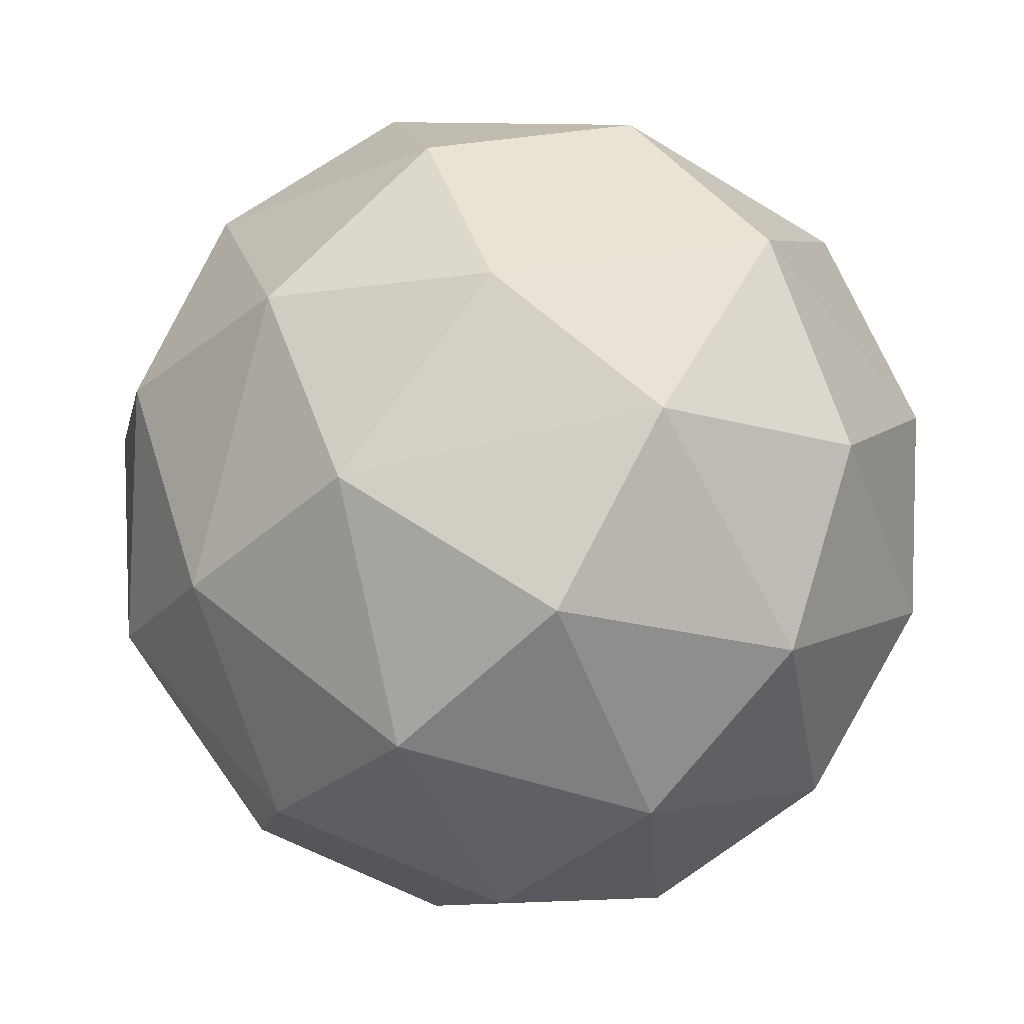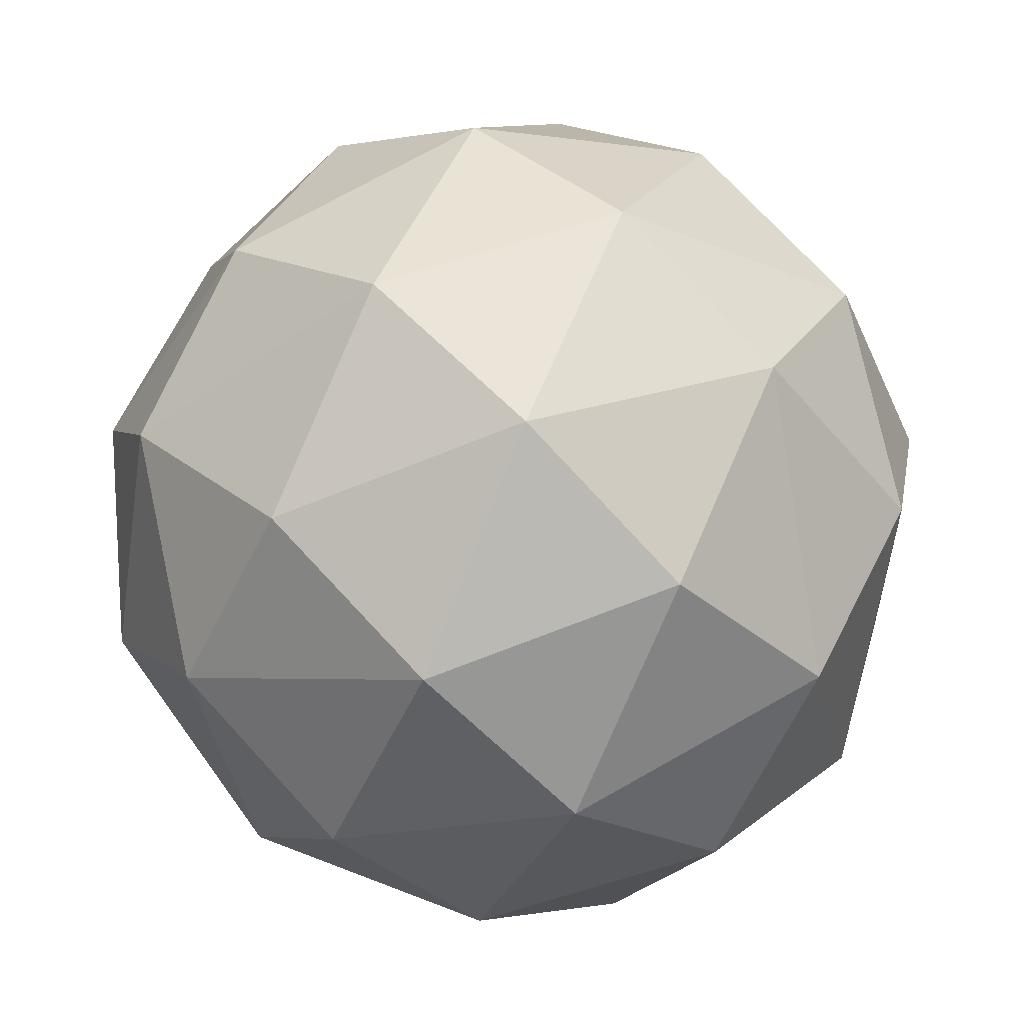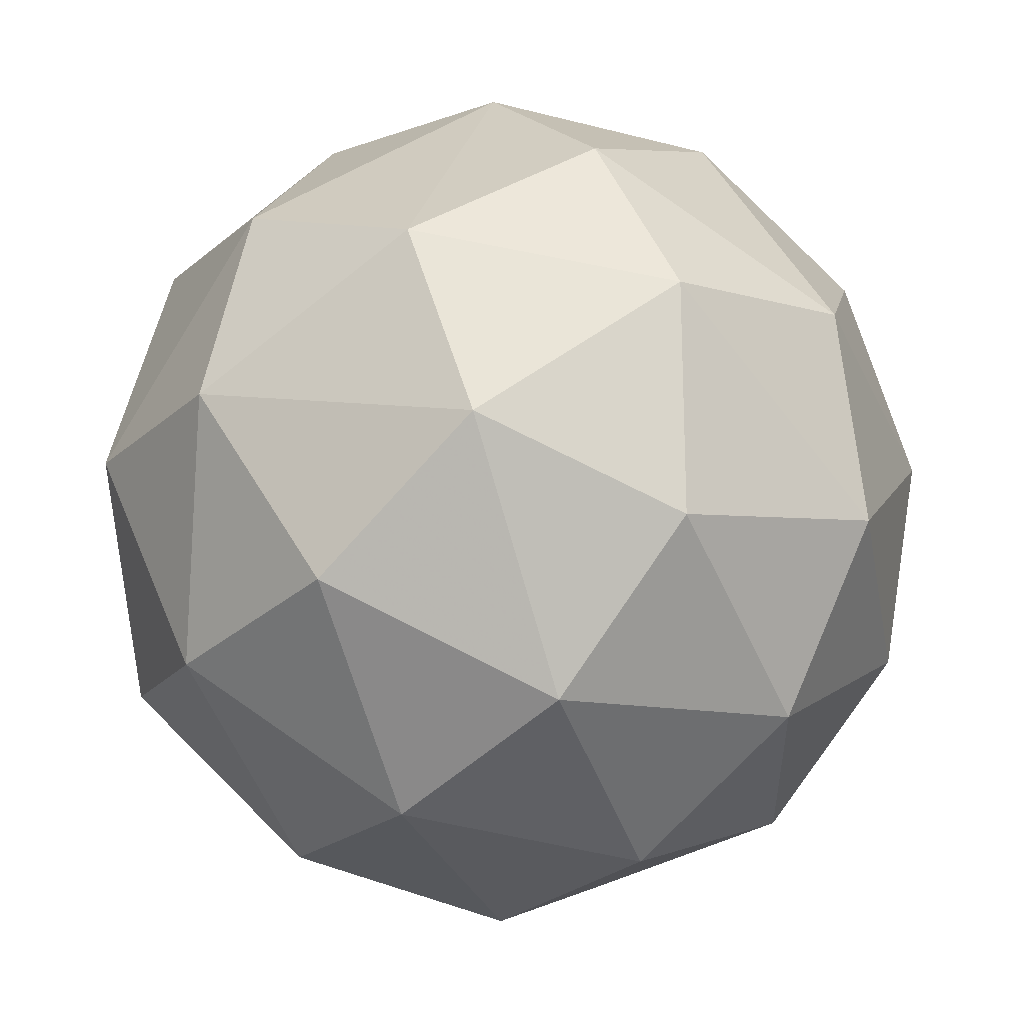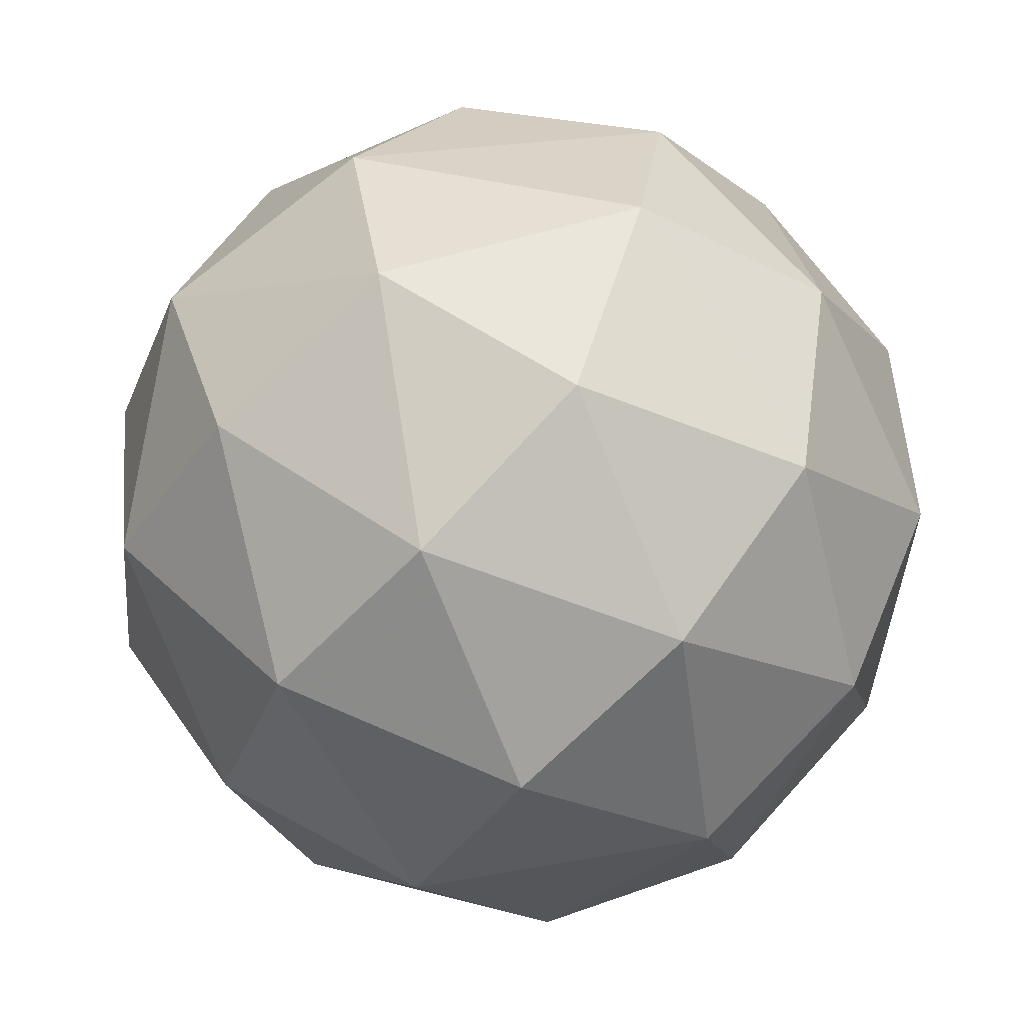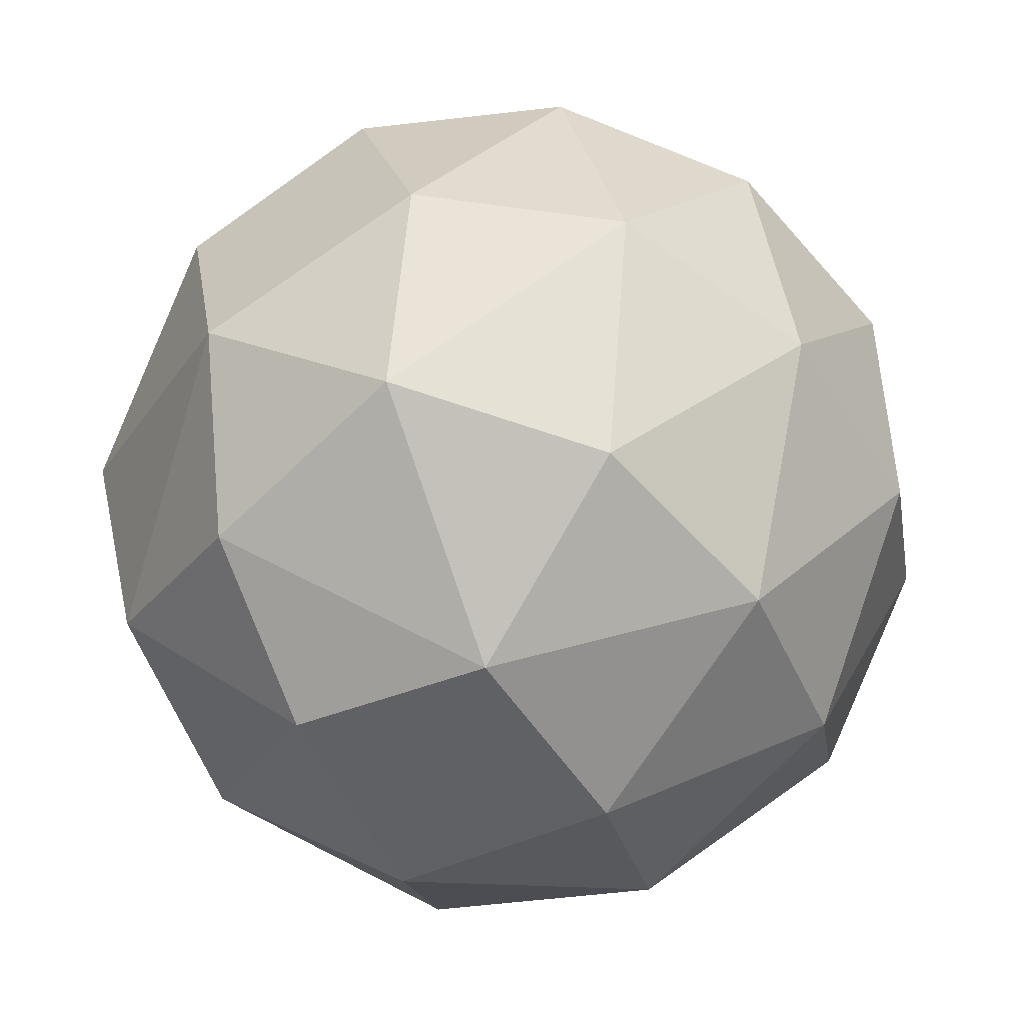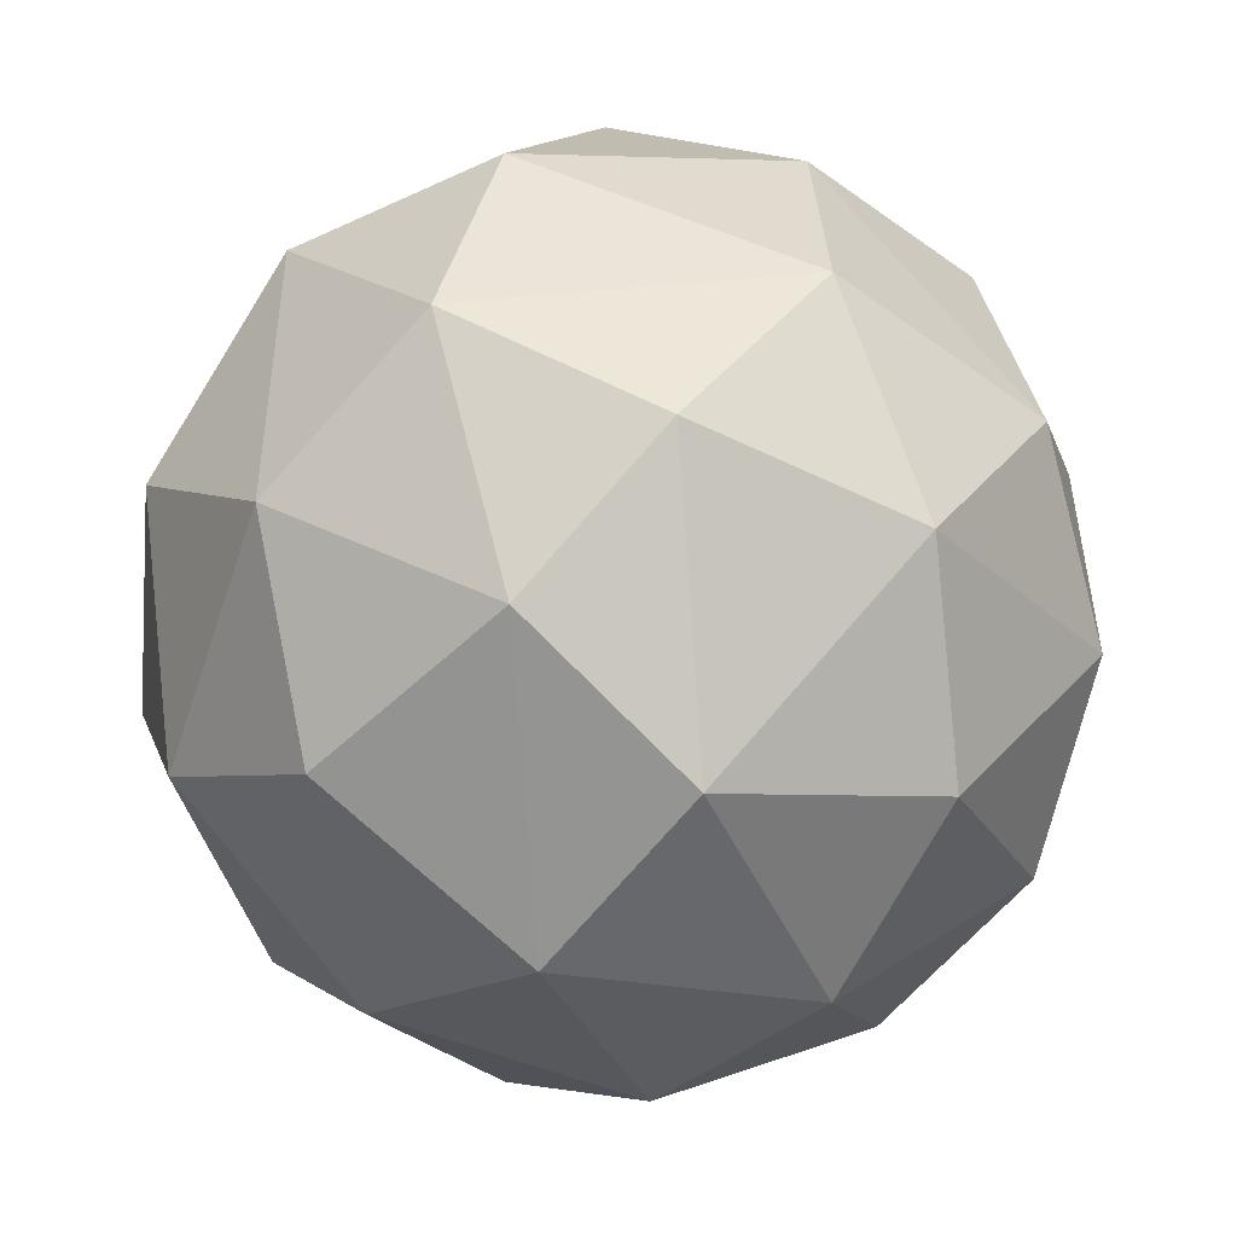
<metadata>
{"format":"obj","ext":"obj","renderer":"f3d","projection":"perspective","resolution":1024,"background":"white","views":[{"elev":32.7,"azim":-177.7,"up":"+Z"},{"elev":-71.8,"azim":89.0,"up":"+Y"},{"elev":34.6,"azim":-9.2,"up":"+Z"},{"elev":13.1,"azim":-128.7,"up":"+Z"},{"elev":4.3,"azim":50.9,"up":"+Y"},{"elev":59.5,"azim":58.4,"up":"+Z"}]}
</metadata>
<code>
v 0.1015 0 0.4896
v -0.1283 -0.1175 0.4688
v 0.01943 0.2213 0.4479
v 0.1582 -0.2063 0.4271
v -0.287 0.05077 0.4062
v 0.2688 0.171 0.3854
v -0.08883 -0.3304 0.3646
v -0.1674 0.3222 0.3438
v 0.3586 -0.131 0.3229
v -0.3683 -0.152 0.3021
v 0.1752 0.3744 0.2812
v 0.1277 -0.4073 0.2604
v -0.3797 0.22 0.2396
v 0.4391 0.09654 0.2188
v -0.2641 -0.3756 0.1979
v -0.06009 0.4637 0.1771
v 0.3632 -0.3061 0.1562
v -0.4809 -0.01989 0.1354
v 0.345 0.3433 0.1146
v -0.02269 -0.4906 0.09375
v -0.3169 0.3798 0.07292
v 0.4928 -0.06631 0.05208
v -0.4096 -0.285 0.03125
v 0.1097 0.4877 0.01042
v 0.2485 -0.4337 -0.01042
v -0.4754 0.1517 -0.03125
v 0.4514 0.2086 -0.05208
v -0.191 -0.4563 -0.07292
v -0.1662 0.4621 -0.09375
v 0.4308 -0.2264 -0.1146
v -0.4654 -0.1227 -0.1354
v 0.2569 0.3995 -0.1562
v 0.0792 -0.4608 -0.1771
v -0.363 0.2811 -0.1979
v 0.4481 0.03712 -0.2188
v -0.298 -0.3222 -0.2396
v 0.002082 0.4268 -0.2604
v 0.2778 -0.3062 -0.2812
v -0.3967 0.03677 -0.3021
v 0.3041 0.2308 -0.3229
v -0.06499 -0.3572 -0.3438
v -0.1822 0.2896 -0.3646
v 0.3072 -0.08419 -0.3854
v -0.2593 -0.1331 -0.4062
v 0.09038 0.2438 -0.4271
v 0.08378 -0.2058 -0.4479
v -0.1572 0.07451 -0.4688
v 0.09702 0.02991 -0.4896
f 43 40 48
f 43 30 38
f 21 13 8
f 9 6 1
f 16 21 8
f 3 6 1
f 5 13 18
f 5 13 8
f 5 3 8
f 7 20 15
f 7 20 12
f 41 38 33
f 32 27 40
f 32 37 24
f 19 32 24
f 19 32 27
f 42 39 34
f 45 40 48
f 45 42 37
f 45 32 40
f 45 32 37
f 25 20 33
f 25 20 12
f 25 38 33
f 25 30 38
f 35 27 40
f 35 43 40
f 35 43 30
f 35 27 22
f 35 30 22
f 26 13 18
f 26 39 34
f 26 21 34
f 26 21 13
f 29 21 34
f 29 42 34
f 29 42 37
f 29 16 21
f 29 37 24
f 29 16 24
f 14 9 22
f 14 9 6
f 14 19 6
f 14 27 22
f 14 19 27
f 4 9 1
f 4 7 12
f 10 7 15
f 10 5 18
f 31 39 44
f 31 26 18
f 31 26 39
f 46 43 38
f 46 41 38
f 46 43 48
f 46 41 44
f 11 16 24
f 11 19 24
f 11 19 6
f 11 3 6
f 11 16 8
f 11 3 8
f 47 39 44
f 47 42 39
f 47 46 48
f 47 46 44
f 47 45 48
f 47 45 42
f 17 25 12
f 17 4 12
f 17 4 9
f 17 9 22
f 17 30 22
f 17 25 30
f 2 10 5
f 2 10 7
f 2 3 1
f 2 5 3
f 2 4 1
f 2 4 7
f 23 31 18
f 23 10 18
f 23 10 15
f 36 41 44
f 36 31 44
f 36 23 31
f 28 41 33
f 28 36 41
f 28 20 33
f 28 20 15
f 28 23 15
f 28 36 23

</code>
